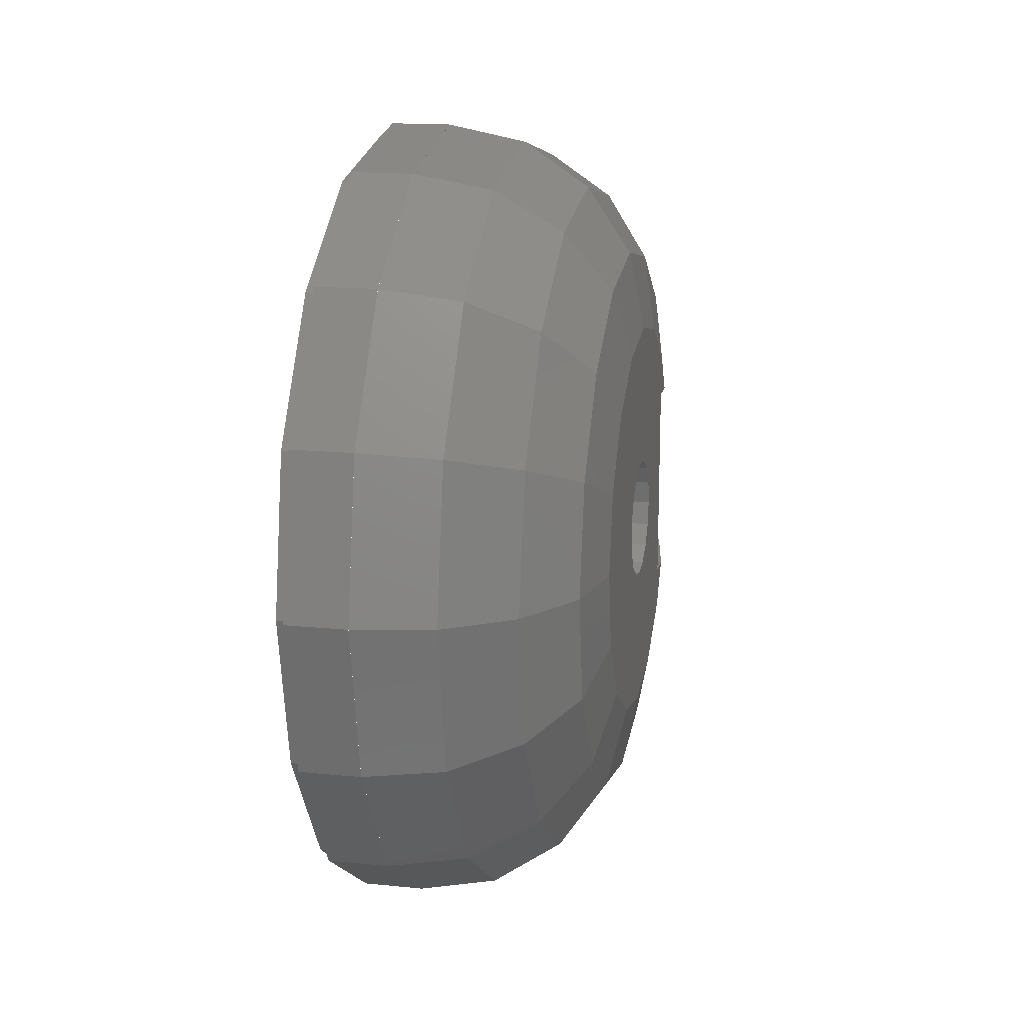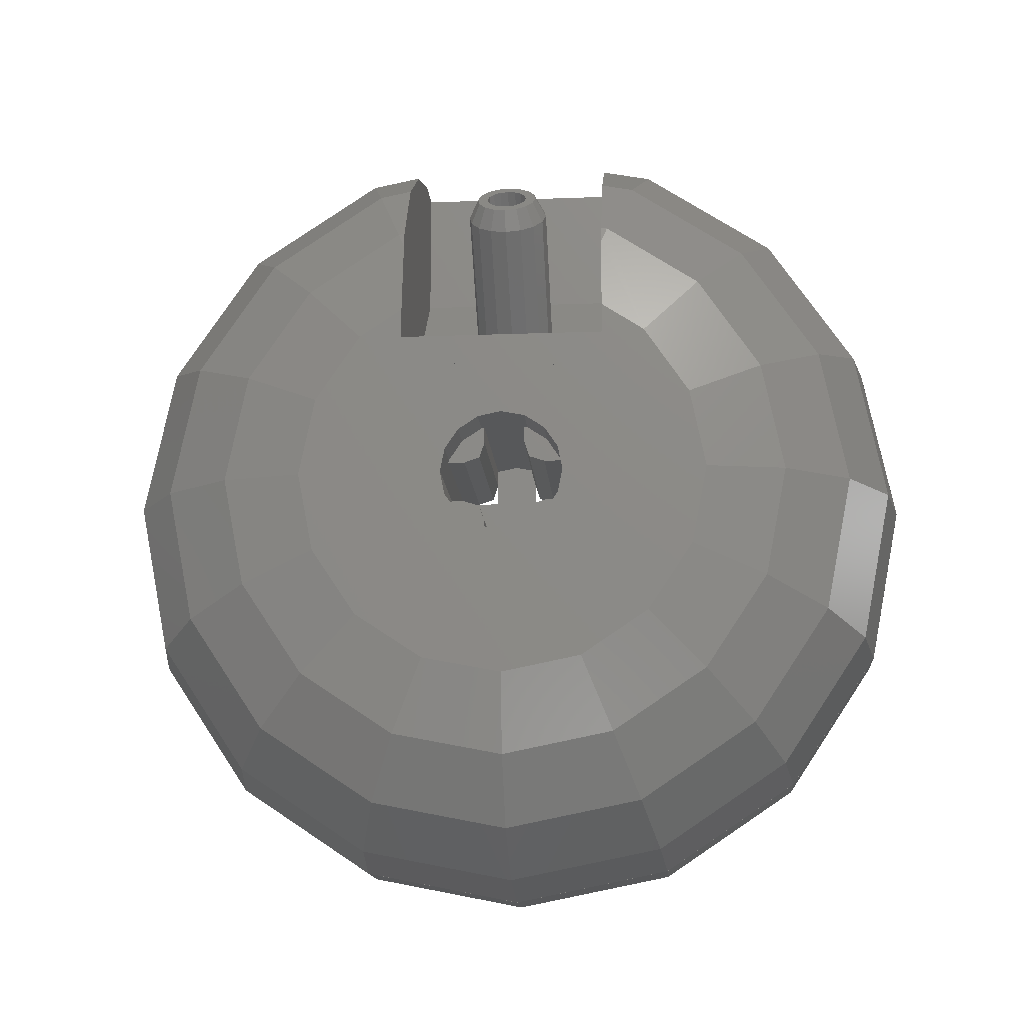
<metadata>
{"format":"stl","ext":"stl","renderer":"f3d","projection":"perspective","resolution":1024,"background":"white","views":[{"elev":16.2,"azim":11.8,"up":"+Z"},{"elev":-15.1,"azim":94.6,"up":"+Y"}]}
</metadata>
<code>
# stl→obj: 428 verts, 642 faces
v 3.2 0.6764 -0.4
v 3.2 0.4 -0.4
v 3.2 0.5656 -0.5656
v 3.2 0.4 0.4
v 3.2 0.6764 0.4
v 3.2 0.5656 0.5656
v 3.2 0.56 -0.232
v 3.2 0.4435 -0.1838
v 3.2 0.3394 -0.3394
v 3.2 0.3394 0.3394
v 3.2 0.4435 0.1838
v 3.2 0.56 0.232
v 2.16 1.344 -0.5568
v 2.16 1.454 0
v 2.16 1.478 -0.6124
v 2.16 1.478 0.6124
v 2.16 1.344 0.5568
v 3.151 0.9656 0.4
v 3.139 1.026 0.4
v 3.139 1.022 0.4232
v 3.139 0.782 0.782
v 2.24 1.549 0.4
v 2.4 1.549 0.4
v 2.24 1.04 0.4
v 2.72 0.56 0.4
v 2.706 1.46 0.4
v 2.966 1.286 0.4
v 2.4 1.478 -0.6124
v 2.4 1.549 -0.4
v 2.706 1.46 -0.4
v 2.706 1.422 -0.5888
v 2.4 1.478 0.6124
v 2.706 1.422 0.5888
v 2.966 1.262 -0.5228
v 2.966 1.286 -0.4
v 2.966 1.262 0.5228
v 3.139 1.026 -0.4
v 3.151 0.9656 -0.4
v 3.139 1.022 -0.4232
v 2.706 1.088 -1.088
v 2.4 1.131 -1.131
v 2.706 1.088 1.088
v 2.4 1.131 1.131
v 2.966 0.9656 -0.9656
v 2.966 0.9656 0.9656
v 3.139 0.782 -0.782
v 2.24 1.04 -0.4
v 2.24 1.549 -0.4
v 2.72 0.56 -0.4
v 3.04 0.2217 0.09184
v 3.04 0.09184 0.2217
v 3.04 0.1 0.1
v 3.04 -0.1 0.1
v 3.04 -0.09184 0.2217
v 3.04 -0.2217 0.09184
v 3.04 -0.2217 -0.09184
v 3.04 -0.09184 -0.2217
v 3.04 -0.1 -0.1
v 3.04 0.09184 -0.2217
v 3.04 0.2217 -0.09184
v 3.04 0.1 -0.1
v 3.04 0.1697 0.1697
v 3.04 -0.1697 0.1697
v 3.04 -0.1697 -0.1697
v 3.04 0.1697 -0.1697
v 2.4 0.2217 -0.09184
v 2.4 0.09184 -0.2217
v 2.4 0.1 -0.1
v 2.4 -0.1 -0.1
v 2.4 -0.09184 -0.2217
v 2.4 -0.2217 -0.09184
v 2.4 -0.2217 0.09184
v 2.4 -0.09184 0.2217
v 2.4 -0.1 0.1
v 2.4 0.09184 0.2217
v 2.4 0.2217 0.09184
v 2.4 0.1 0.1
v 2.4 0.1697 -0.1697
v 2.4 -0.1697 -0.1697
v 2.4 -0.1697 0.1697
v 2.4 0.1697 0.1697
v 2.48 0.8 -0.16
v 2.523 0.7567 -0.1478
v 2.593 0.6869 -0.16
v 2.56 0.72 -0.1131
v 2.585 0.6955 -0.06123
v 2.593 0.6869 0
v 2.367 0.9131 -0
v 2.375 0.9045 -0.06123
v 2.367 0.9131 -0.16
v 2.4 0.88 -0.1131
v 2.437 0.8433 -0.1478
v 2.48 0.8 0.16
v 2.437 0.8433 0.1478
v 2.367 0.9131 0.16
v 2.4 0.88 0.1131
v 2.375 0.9045 0.06123
v 2.585 0.6955 0.06123
v 2.593 0.6869 0.16
v 2.56 0.72 0.1131
v 2.523 0.7567 0.1478
v 3.2 0.56 -0.4
v 3.2 0.56 0
v 3.2 0.48 0
v 3.2 0.56 0.4
v 2.12 1.509 -0.4
v 2.16 1.509 -0.4
v 2.16 1.441 -0.5968
v 2.12 1.441 -0.5968
v 2.12 1.441 0.5968
v 2.16 1.441 0.5968
v 2.16 1.509 0.4
v 2.12 1.509 0.4
v 2.16 1.549 0
v 2.16 1.549 -0.4
v 2.16 1.549 0.4
v 2.592 0.688 -0.16
v 2.592 0.688 0.16
v 2.368 0.912 0.16
v 2.368 0.912 -0.16
v 3.2 0.24 0
v 3.2 0.4435 0.1837
v 3.2 0.2217 0.09184
v 3.2 0.1697 0.1697
v 3.2 0.1837 0.4435
v 3.2 0.09184 0.2217
v 3.2 -0 0.48
v 3.2 -0 0.24
v 3.2 -0.1837 0.4435
v 3.2 -0.09184 0.2217
v 3.2 -0.3394 0.3394
v 3.2 -0.1697 0.1697
v 3.2 -0.4435 0.1837
v 3.2 -0.2217 0.09184
v 3.2 -0.48 -0
v 3.2 -0.24 -0
v 3.2 -0.4435 -0.1837
v 3.2 -0.2217 -0.09184
v 3.2 -0.3394 -0.3394
v 3.2 -0.1697 -0.1697
v 3.2 -0.1837 -0.4435
v 3.2 -0.09184 -0.2217
v 3.2 0 -0.48
v 3.2 0 -0.24
v 3.2 0.1837 -0.4435
v 3.2 0.09184 -0.2217
v 3.2 0.1697 -0.1697
v 3.2 0.4435 -0.1837
v 3.2 0.2217 -0.09184
v 3.2 0.4243 0.4243
v 3.2 0.2296 0.5543
v 3.2 0 0.6
v 3.2 0 0.48
v 3.2 -0.2296 0.5543
v 3.2 -0.4243 0.4243
v 3.2 -0.5543 0.2296
v 3.2 -0.6 0
v 3.2 -0.48 0
v 3.2 -0.5543 -0.2296
v 3.2 -0.4243 -0.4243
v 3.2 -0.2296 -0.5543
v 3.2 0 -0.6
v 3.2 0.2296 -0.5543
v 3.2 0.4243 -0.4243
v 3.2 0.5657 0.5657
v 3.2 0.3061 0.7391
v 3.2 0 0.8
v 3.2 -0.3061 0.7391
v 3.2 -0.5657 0.5657
v 3.2 -0.7391 0.3061
v 3.2 -0.8 0
v 3.2 -0.7391 -0.3061
v 3.2 -0.5657 -0.5657
v 3.2 -0.3061 -0.7391
v 3.2 0 -0.8
v 3.2 0.3061 -0.7391
v 3.2 0.5657 -0.5657
v 2.4 0.24 0
v 2.4 0.2241 0.08
v 2.4 0.08 0.08
v 2.4 0 0
v 2.4 -0.24 0
v 2.4 -0.08 0.08
v 2.4 -0.2241 0.08
v 2.4 0.08 -0.08
v 2.4 0.2241 -0.08
v 2.4 -0.2241 -0.08
v 2.4 -0.08 -0.08
v 2.4 0 0.24
v 2.4 0.08 0.2241
v 2.4 -0.08 0.2241
v 2.4 0 -0.24
v 2.4 0.08 -0.2241
v 2.4 -0.08 -0.2241
v 3.04 0.24 0
v 3.04 0 -0.24
v 3.04 -0.24 -0
v 3.04 -0 0.24
v 3.04 0.16 0.08
v 3.04 0.2241 0.08
v 3.04 0.08 0.16
v 3.04 0.08 0.2241
v 3.04 -0.08 0.16
v 3.04 -0.08 0.2241
v 3.04 -0.2241 0.08
v 3.04 -0.16 0.08
v 3.04 -0.16 -0.08
v 3.04 -0.2241 -0.08
v 3.04 -0.08 -0.2241
v 3.04 -0.08 -0.16
v 3.04 0.08 -0.2241
v 3.04 0.08 -0.16
v 3.04 0.16 -0.08
v 3.04 0.2241 -0.08
v 2.4 0.16 -0.08
v 2.4 0.08 -0.16
v 2.4 -0.08 -0.16
v 2.4 -0.16 -0.08
v 2.4 -0.16 0.08
v 2.4 -0.08 0.16
v 2.4 0.08 0.16
v 2.4 0.16 0.08
v 3.04 0 0.24
v 3.04 -0.24 0
v 2.12 -1.441 -0.5968
v 2.16 -1.441 -0.5968
v 2.16 -1.56 0.000152
v 2.12 -1.56 0.000152
v 2.16 -1.441 0.5971
v 2.12 -1.441 0.5971
v 2.16 -1.103 1.103
v 2.12 -1.103 1.103
v 2.16 -0.5968 1.441
v 2.12 -0.5968 1.441
v 2.16 0.000152 1.56
v 2.12 0.000152 1.56
v 2.16 0.5971 1.441
v 2.12 0.5971 1.441
v 2.16 1.103 1.103
v 2.12 1.103 1.103
v 2.12 0.5968 -1.441
v 2.16 0.5968 -1.441
v 2.16 -0.000152 -1.56
v 2.12 -0.000152 -1.56
v 2.16 -0.5971 -1.441
v 2.12 -0.5971 -1.441
v 2.16 -1.103 -1.103
v 2.12 -1.103 -1.103
v 2.12 1.441 -0.5971
v 2.16 1.441 -0.5971
v 2.16 1.103 -1.103
v 2.12 1.103 -1.103
v 2.16 -0.6124 1.478
v 2.4 -0.6124 1.478
v 2.4 -2.5e-05 1.6
v 2.16 -2.5e-05 1.6
v 2.4 0.6124 1.478
v 2.16 0.6124 1.478
v 2.4 1.132 1.132
v 2.16 1.132 1.132
v 2.16 1.131 -1.131
v 2.4 0.6121 -1.478
v 2.16 0.6121 -1.478
v 2.16 0.6124 -1.478
v 2.4 0.6124 -1.478
v 2.4 2.5e-05 -1.6
v 2.16 2.5e-05 -1.6
v 2.4 -0.6124 -1.478
v 2.16 -0.6124 -1.478
v 2.4 -1.132 -1.132
v 2.16 -1.132 -1.132
v 2.4 -1.478 -0.6124
v 2.16 -1.478 -0.6124
v 2.4 -1.6 -2.5e-05
v 2.16 -1.6 -2.5e-05
v 2.4 -1.478 0.6124
v 2.16 -1.478 0.6124
v 2.4 -1.132 1.132
v 2.16 -1.132 1.132
v 2.16 -1.344 0.5566
v 2.16 -1.478 0.6123
v 2.16 -1.131 1.131
v 2.16 -1.028 1.028
v 2.16 -0.6123 1.478
v 2.16 -0.5566 1.344
v 2.16 -0 1.6
v 2.16 -0 1.454
v 2.16 0.6123 1.478
v 2.16 0.5566 1.344
v 2.16 -0.5566 -1.344
v 2.16 -0.6123 -1.478
v 2.16 -1.131 -1.131
v 2.16 -1.028 -1.028
v 2.16 -1.478 -0.6123
v 2.16 -1.344 -0.5566
v 2.16 -1.6 -0
v 2.16 -1.454 -0
v 2.16 1.344 -0.5566
v 2.16 1.478 -0.6123
v 2.16 1.028 -1.028
v 2.16 0.6123 -1.478
v 2.16 0.5566 -1.344
v 2.16 0 -1.6
v 2.16 0 -1.454
v 2.16 0 1.6
v 2.16 0 1.454
v 2.16 1.131 1.131
v 2.16 1.028 1.028
v 2.16 1.478 0.6123
v 2.16 1.344 0.5566
v 2.4 0.6123 -1.478
v 2.706 0.589 -1.422
v 2.966 0.9657 -0.9657
v 2.966 0.5226 -1.262
v 3.139 0.7822 -0.7822
v 3.139 0.4233 -1.022
v 2.4 0 -1.6
v 2.706 0 -1.539
v 2.966 0 -1.366
v 3.139 0 -1.106
v 2.4 -0.6123 -1.478
v 2.706 -0.589 -1.422
v 2.966 -0.5226 -1.262
v 3.139 -0.4233 -1.022
v 2.4 -1.131 -1.131
v 2.706 -1.088 -1.088
v 2.966 -0.9657 -0.9657
v 3.139 -0.7822 -0.7822
v 2.4 -1.478 -0.6123
v 2.706 -1.422 -0.589
v 2.966 -1.262 -0.5226
v 3.139 -1.022 -0.4233
v 2.4 -1.6 0
v 2.706 -1.539 0
v 2.966 -1.366 0
v 3.139 -1.106 0
v 2.4 -1.478 0.6123
v 2.706 -1.422 0.589
v 2.966 -1.262 0.5226
v 3.139 -1.022 0.4233
v 2.4 -1.131 1.131
v 2.706 -1.088 1.088
v 2.966 -0.9657 0.9657
v 3.139 -0.7822 0.7822
v 2.4 -0.6123 1.478
v 2.706 -0.589 1.422
v 2.966 -0.5226 1.262
v 3.139 -0.4233 1.022
v 2.4 0 1.6
v 2.706 0 1.539
v 2.966 0 1.366
v 3.139 0 1.106
v 2.4 0.6123 1.478
v 2.706 0.589 1.422
v 2.966 0.5226 1.262
v 3.139 0.4233 1.022
v 2.966 0.9657 0.9657
v 3.139 0.7822 0.7822
v 2.876 1.309 0
v 2.848 1.337 0
v 2.854 1.331 0.04592
v 2.88 1.305 0.03061
v 2.873 1.313 0.08485
v 2.893 1.293 0.05657
v 2.9 1.285 0.1109
v 2.911 1.274 0.07391
v 2.933 1.253 0.12
v 2.933 1.253 0.08
v 2.965 1.22 0.1109
v 2.954 1.231 0.07391
v 2.993 1.193 0.08485
v 2.973 1.213 0.05657
v 3.011 1.174 0.04592
v 2.985 1.2 0.03061
v 3.017 1.168 -0
v 2.989 1.196 -0
v 3.011 1.174 -0.04592
v 2.985 1.2 -0.03061
v 2.993 1.193 -0.08485
v 2.973 1.213 -0.05657
v 2.965 1.22 -0.1109
v 2.954 1.231 -0.07391
v 2.933 1.253 -0.12
v 2.933 1.253 -0.08
v 2.9 1.285 -0.1109
v 2.911 1.274 -0.07391
v 2.873 1.313 -0.08485
v 2.893 1.293 -0.05657
v 2.854 1.331 -0.04592
v 2.88 1.305 -0.03061
v 2.367 0.9131 0
v 2.763 1.309 0
v 2.771 1.301 -0.06123
v 2.796 1.276 -0.1131
v 2.833 1.239 -0.1478
v 2.876 1.196 -0.16
v 2.919 1.153 -0.1478
v 2.956 1.116 -0.1131
v 2.981 1.091 -0.06123
v 2.989 1.083 -0
v 2.593 0.6869 -0
v 2.981 1.091 0.06123
v 2.956 1.116 0.1131
v 2.919 1.153 0.1478
v 2.876 1.196 0.16
v 2.833 1.239 0.1478
v 2.796 1.276 0.1131
v 2.771 1.301 0.06123
v 2.771 1.3 -0.06123
v 2.98 1.091 -0.06123
v 2.98 1.091 0.06123
v 2.771 1.3 0.06123
v 2.31 0.7434 0
v 2.315 0.7391 0.03061
v 2.327 0.7268 0.05657
v 2.345 0.7085 0.07391
v 2.367 0.6868 0.08
v 2.388 0.6652 0.07391
v 2.407 0.6468 0.05657
v 2.419 0.6346 0.03061
v 2.423 0.6303 -0
v 2.419 0.6346 -0.03061
v 2.407 0.6468 -0.05657
v 2.388 0.6652 -0.07391
v 2.367 0.6868 -0.08
v 2.345 0.7085 -0.07391
v 2.327 0.7268 -0.05657
v 2.315 0.7391 -0.03061
f 1 2 3
f 4 5 6
f 7 8 9
f 10 11 12
f 13 14 15
f 16 14 17
f 18 19 20
f 20 21 6
f 22 23 24
f 25 26 27
f 25 27 19
f 28 29 30
f 28 30 31
f 32 26 23
f 32 33 26
f 31 30 34
f 30 35 34
f 26 33 36
f 26 36 27
f 37 38 39
f 28 31 40
f 28 40 41
f 32 42 33
f 43 42 32
f 31 34 40
f 34 44 40
f 42 36 33
f 36 42 45
f 34 39 46
f 34 46 44
f 36 21 20
f 45 21 36
f 46 39 3
f 38 1 3
f 38 3 39
f 18 6 5
f 18 20 6
f 47 29 48
f 30 49 35
f 35 49 37
f 49 38 37
f 25 19 18
f 50 51 52
f 53 54 55
f 56 57 58
f 59 60 61
f 50 62 51
f 54 63 55
f 56 64 57
f 59 65 60
f 66 67 68
f 69 70 71
f 72 73 74
f 75 76 77
f 66 78 67
f 70 79 71
f 72 80 73
f 75 81 76
f 82 83 84
f 83 85 84
f 85 86 84
f 86 87 84
f 88 89 90
f 89 91 90
f 91 92 90
f 92 82 90
f 93 94 95
f 94 96 95
f 96 97 95
f 97 88 95
f 87 98 99
f 98 100 99
f 100 101 99
f 101 93 99
f 2 102 7
f 2 7 9
f 103 104 8
f 103 8 7
f 12 11 104
f 12 104 103
f 105 4 10
f 105 10 12
f 106 107 108
f 106 108 109
f 110 111 112
f 110 112 113
f 107 106 113
f 107 113 112
f 114 115 15
f 114 15 14
f 116 114 14
f 116 14 16
f 115 116 22
f 115 22 48
f 15 115 29
f 15 29 28
f 116 16 32
f 116 32 23
f 24 47 48
f 24 48 22
f 49 25 105
f 49 105 102
f 27 36 20
f 27 20 19
f 25 24 23
f 25 23 26
f 18 5 105
f 18 105 25
f 34 35 37
f 34 37 39
f 47 49 30
f 47 30 29
f 49 102 1
f 49 1 38
f 25 49 117
f 25 117 118
f 47 24 119
f 47 119 120
f 119 24 25
f 119 25 118
f 117 49 47
f 117 47 120
f 121 104 122
f 121 122 123
f 123 122 10
f 123 10 124
f 124 10 125
f 124 125 126
f 126 125 127
f 126 127 128
f 128 127 129
f 128 129 130
f 130 129 131
f 130 131 132
f 132 131 133
f 132 133 134
f 134 133 135
f 134 135 136
f 136 135 137
f 136 137 138
f 138 137 139
f 138 139 140
f 140 139 141
f 140 141 142
f 142 141 143
f 142 143 144
f 144 143 145
f 144 145 146
f 146 145 9
f 146 9 147
f 147 9 148
f 147 148 149
f 149 148 104
f 149 104 121
f 10 150 151
f 10 151 125
f 125 151 152
f 125 152 153
f 153 152 154
f 153 154 129
f 129 154 155
f 129 155 131
f 131 155 156
f 131 156 133
f 133 156 157
f 133 157 158
f 158 157 159
f 158 159 137
f 137 159 160
f 137 160 139
f 139 160 161
f 139 161 141
f 141 161 162
f 141 162 143
f 143 162 163
f 143 163 145
f 145 163 164
f 145 164 9
f 150 165 166
f 150 166 151
f 151 166 167
f 151 167 152
f 152 167 168
f 152 168 154
f 154 168 169
f 154 169 155
f 155 169 170
f 155 170 156
f 156 170 171
f 156 171 157
f 157 171 172
f 157 172 159
f 159 172 173
f 159 173 160
f 160 173 174
f 160 174 161
f 161 174 175
f 161 175 162
f 162 175 176
f 162 176 163
f 163 176 177
f 163 177 164
f 178 179 180
f 178 180 181
f 182 181 183
f 182 183 184
f 178 181 185
f 178 185 186
f 182 187 188
f 182 188 181
f 189 181 180
f 189 180 190
f 189 191 183
f 189 183 181
f 192 193 185
f 192 185 181
f 192 181 188
f 192 188 194
f 121 195 60
f 121 60 149
f 149 60 65
f 149 65 147
f 147 65 59
f 147 59 146
f 146 59 196
f 146 196 144
f 144 196 57
f 144 57 142
f 142 57 64
f 142 64 140
f 140 64 56
f 140 56 138
f 138 56 197
f 138 197 136
f 136 197 55
f 136 55 134
f 134 55 63
f 134 63 132
f 132 63 54
f 132 54 130
f 130 54 198
f 130 198 128
f 128 198 51
f 128 51 126
f 126 51 62
f 126 62 124
f 124 62 50
f 124 50 123
f 123 50 195
f 123 195 121
f 52 199 200
f 52 200 50
f 201 52 51
f 201 51 202
f 53 203 204
f 53 204 54
f 205 206 53
f 205 53 55
f 207 208 56
f 207 56 58
f 57 209 210
f 57 210 58
f 211 59 61
f 211 61 212
f 213 61 60
f 213 60 214
f 68 215 186
f 68 186 66
f 216 68 67
f 216 67 193
f 69 217 194
f 69 194 70
f 187 218 69
f 187 69 71
f 219 184 72
f 219 72 74
f 73 191 220
f 73 220 74
f 190 75 77
f 190 77 221
f 222 77 76
f 222 76 179
f 178 195 200
f 178 200 179
f 222 179 200
f 222 200 199
f 222 199 52
f 222 52 77
f 77 52 201
f 77 201 221
f 221 201 202
f 221 202 190
f 202 223 189
f 202 189 190
f 189 223 204
f 189 204 191
f 220 191 204
f 220 204 203
f 220 203 53
f 220 53 74
f 74 53 206
f 74 206 219
f 219 206 205
f 219 205 184
f 184 205 224
f 184 224 182
f 182 224 208
f 182 208 187
f 187 208 207
f 187 207 218
f 218 207 58
f 218 58 69
f 69 58 210
f 69 210 217
f 217 210 209
f 217 209 194
f 209 196 192
f 209 192 194
f 192 196 211
f 192 211 193
f 193 211 212
f 193 212 216
f 216 212 61
f 216 61 68
f 68 61 213
f 68 213 215
f 215 213 214
f 215 214 186
f 186 214 195
f 186 195 178
f 225 226 227
f 225 227 228
f 228 227 229
f 228 229 230
f 230 229 231
f 230 231 232
f 232 231 233
f 232 233 234
f 234 233 235
f 234 235 236
f 236 235 237
f 236 237 238
f 238 237 239
f 238 239 240
f 240 239 111
f 240 111 110
f 241 242 243
f 241 243 244
f 244 243 245
f 244 245 246
f 246 245 247
f 246 247 248
f 248 247 226
f 248 226 225
f 249 250 251
f 249 251 252
f 252 251 242
f 252 242 241
f 253 254 255
f 253 255 256
f 256 255 257
f 256 257 258
f 258 257 259
f 258 259 260
f 260 259 32
f 260 32 16
f 15 28 41
f 15 41 261
f 261 41 262
f 261 262 263
f 264 265 266
f 264 266 267
f 267 266 268
f 267 268 269
f 269 268 270
f 269 270 271
f 271 270 272
f 271 272 273
f 273 272 274
f 273 274 275
f 275 274 276
f 275 276 277
f 277 276 278
f 277 278 279
f 279 278 254
f 279 254 253
f 280 281 282
f 280 282 283
f 283 282 284
f 283 284 285
f 285 284 286
f 285 286 287
f 287 286 288
f 287 288 289
f 290 291 292
f 290 292 293
f 293 292 294
f 293 294 295
f 295 294 296
f 295 296 297
f 297 296 281
f 297 281 280
f 298 299 261
f 298 261 300
f 300 261 301
f 300 301 302
f 302 301 303
f 302 303 304
f 304 303 291
f 304 291 290
f 285 284 305
f 285 305 306
f 306 305 288
f 306 288 289
f 289 288 307
f 289 307 308
f 308 307 309
f 308 309 310
f 311 41 40
f 311 40 312
f 312 40 313
f 312 313 314
f 314 313 315
f 314 315 316
f 316 315 177
f 316 177 176
f 317 311 312
f 317 312 318
f 318 312 314
f 318 314 319
f 319 314 316
f 319 316 320
f 320 316 176
f 320 176 175
f 321 317 318
f 321 318 322
f 322 318 319
f 322 319 323
f 323 319 320
f 323 320 324
f 324 320 175
f 324 175 174
f 325 321 322
f 325 322 326
f 326 322 323
f 326 323 327
f 327 323 324
f 327 324 328
f 328 324 174
f 328 174 173
f 329 325 326
f 329 326 330
f 330 326 327
f 330 327 331
f 331 327 328
f 331 328 332
f 332 328 173
f 332 173 172
f 333 329 330
f 333 330 334
f 334 330 331
f 334 331 335
f 335 331 332
f 335 332 336
f 336 332 172
f 336 172 171
f 337 333 334
f 337 334 338
f 338 334 335
f 338 335 339
f 339 335 336
f 339 336 340
f 340 336 171
f 340 171 170
f 341 337 338
f 341 338 342
f 342 338 339
f 342 339 343
f 343 339 340
f 343 340 344
f 344 340 170
f 344 170 169
f 345 341 342
f 345 342 346
f 346 342 343
f 346 343 347
f 347 343 344
f 347 344 348
f 348 344 169
f 348 169 168
f 349 345 346
f 349 346 350
f 350 346 347
f 350 347 351
f 351 347 348
f 351 348 352
f 352 348 168
f 352 168 167
f 353 349 350
f 353 350 354
f 354 350 351
f 354 351 355
f 355 351 352
f 355 352 356
f 356 352 167
f 356 167 166
f 43 353 354
f 43 354 42
f 42 354 355
f 42 355 357
f 357 355 356
f 357 356 358
f 358 356 166
f 358 166 165
f 359 360 361
f 359 361 362
f 362 361 363
f 362 363 364
f 364 363 365
f 364 365 366
f 366 365 367
f 366 367 368
f 368 367 369
f 368 369 370
f 370 369 371
f 370 371 372
f 372 371 373
f 372 373 374
f 374 373 375
f 374 375 376
f 376 375 377
f 376 377 378
f 378 377 379
f 378 379 380
f 380 379 381
f 380 381 382
f 382 381 383
f 382 383 384
f 384 383 385
f 384 385 386
f 386 385 387
f 386 387 388
f 388 387 389
f 388 389 390
f 390 389 360
f 390 360 359
f 391 392 393
f 391 393 89
f 89 393 394
f 89 394 91
f 91 394 395
f 91 395 92
f 92 395 396
f 92 396 82
f 82 396 397
f 82 397 83
f 83 397 398
f 83 398 85
f 85 398 399
f 85 399 86
f 86 399 400
f 86 400 401
f 401 400 402
f 401 402 98
f 98 402 403
f 98 403 100
f 100 403 404
f 100 404 101
f 101 404 405
f 101 405 93
f 93 405 406
f 93 406 94
f 94 406 407
f 94 407 96
f 96 407 408
f 96 408 97
f 97 408 392
f 97 392 391
f 392 360 389
f 392 389 409
f 409 389 387
f 409 387 394
f 394 387 385
f 394 385 395
f 395 385 383
f 395 383 396
f 396 383 381
f 396 381 397
f 397 381 379
f 397 379 398
f 398 379 377
f 398 377 410
f 410 377 375
f 410 375 400
f 400 375 373
f 400 373 411
f 411 373 371
f 411 371 403
f 403 371 369
f 403 369 404
f 404 369 367
f 404 367 405
f 405 367 365
f 405 365 406
f 406 365 363
f 406 363 407
f 407 363 361
f 407 361 412
f 412 361 360
f 412 360 392
f 413 359 362
f 413 362 414
f 414 362 364
f 414 364 415
f 415 364 366
f 415 366 416
f 416 366 368
f 416 368 417
f 417 368 370
f 417 370 418
f 418 370 372
f 418 372 419
f 419 372 374
f 419 374 420
f 420 374 376
f 420 376 421
f 421 376 378
f 421 378 422
f 422 378 380
f 422 380 423
f 423 380 382
f 423 382 424
f 424 382 384
f 424 384 425
f 425 384 386
f 425 386 426
f 426 386 388
f 426 388 427
f 427 388 390
f 427 390 428
f 428 390 359
f 428 359 413

</code>
